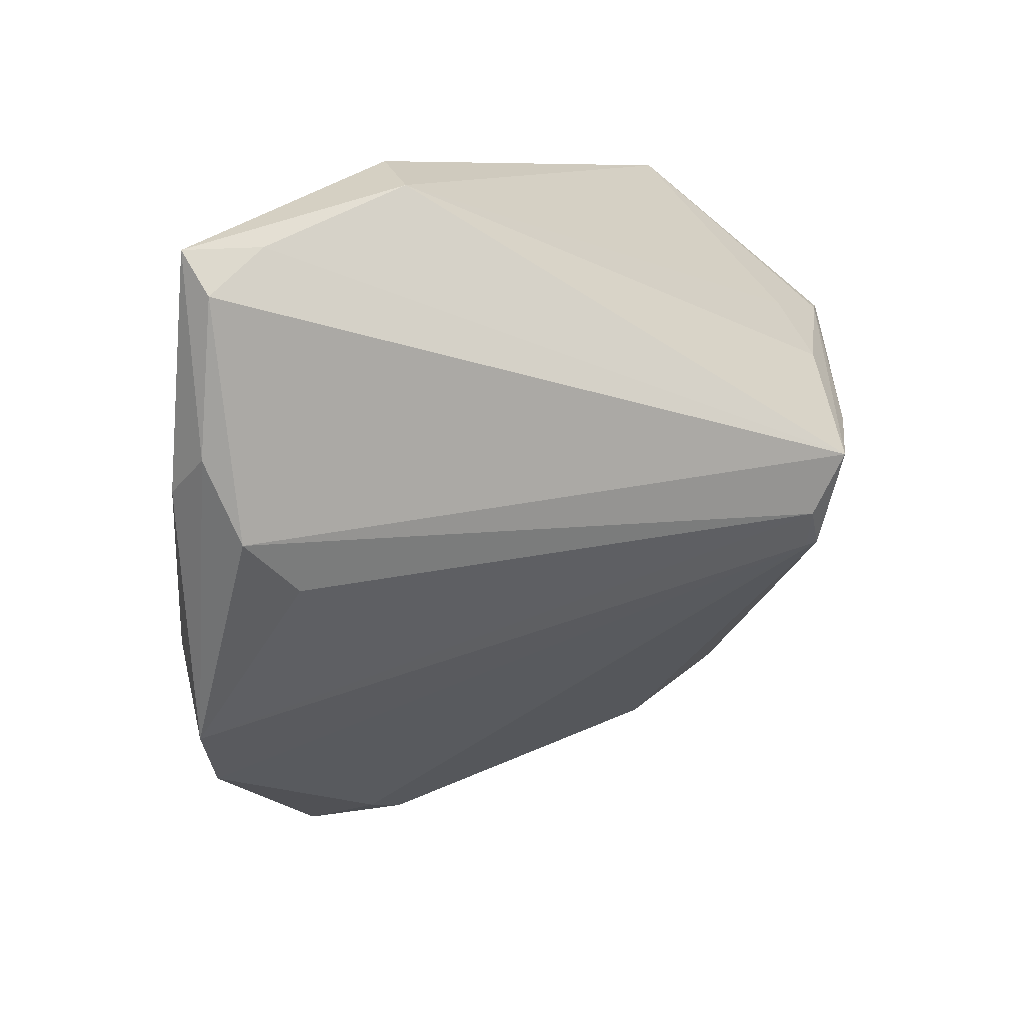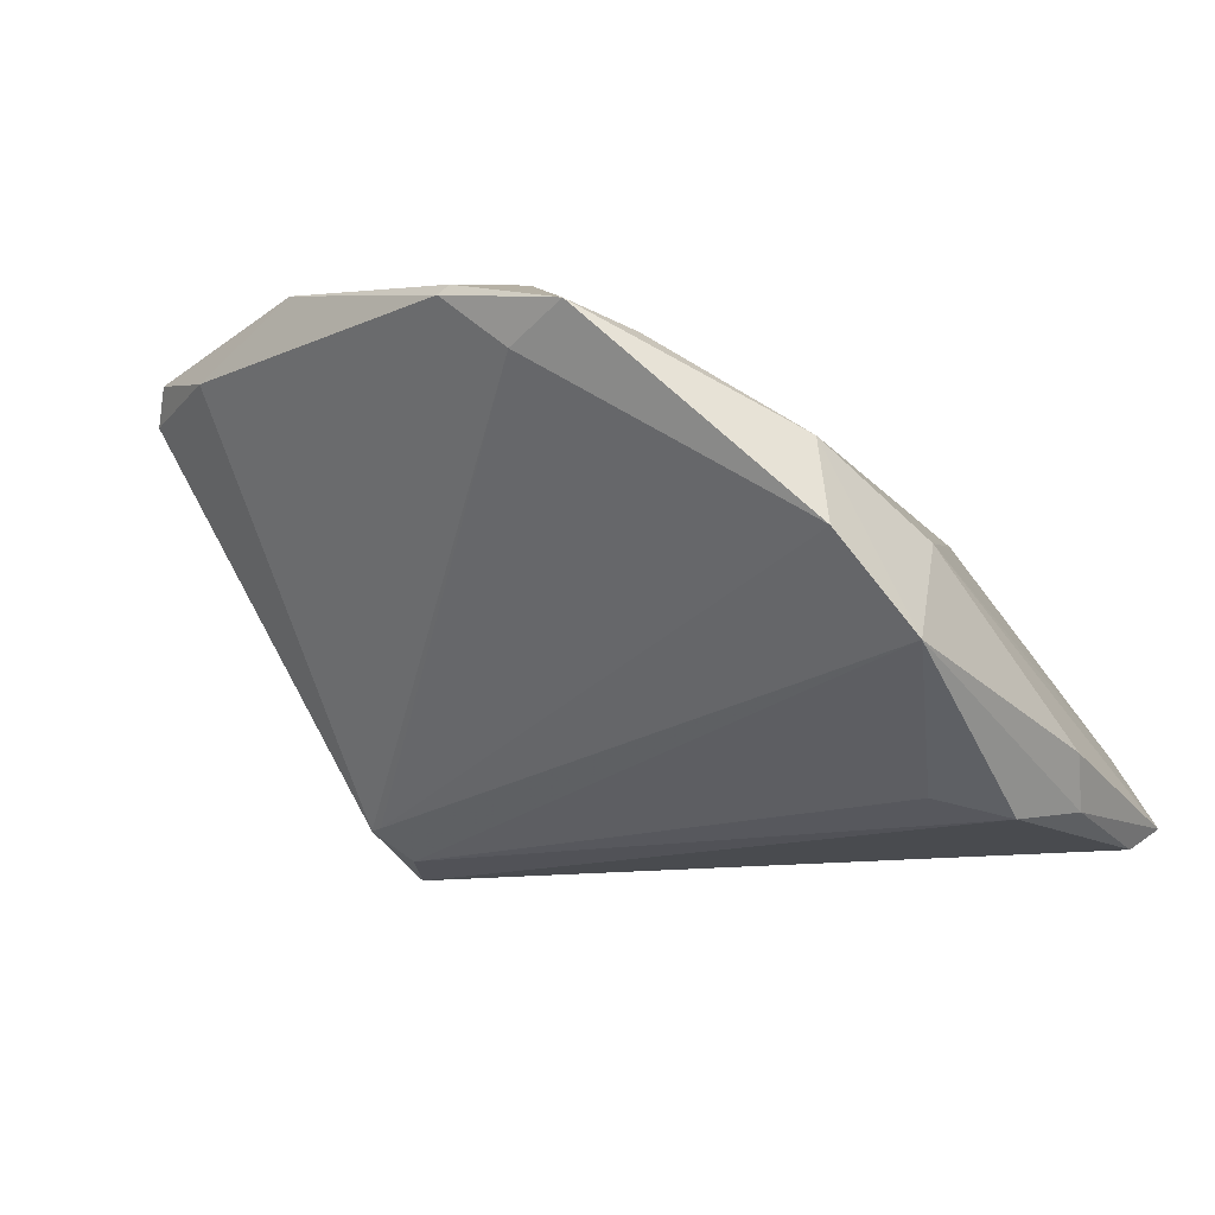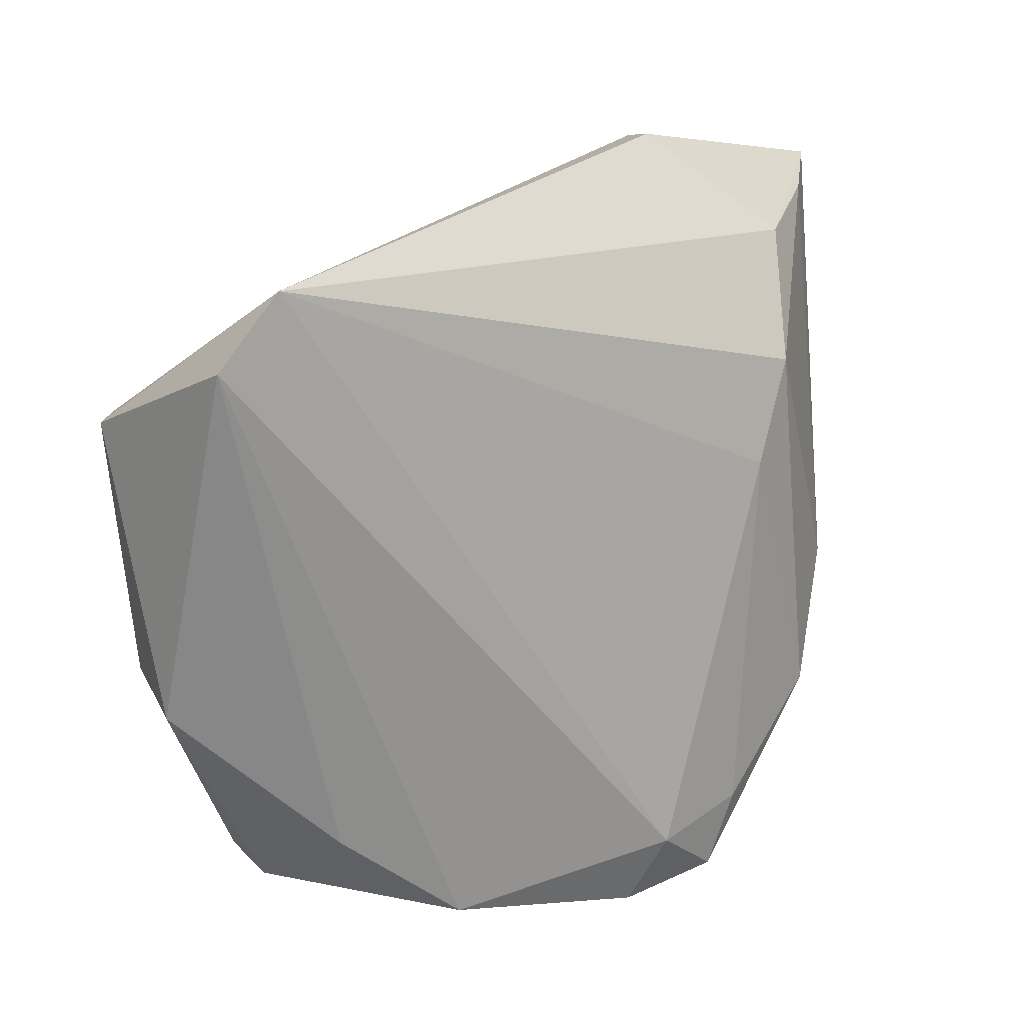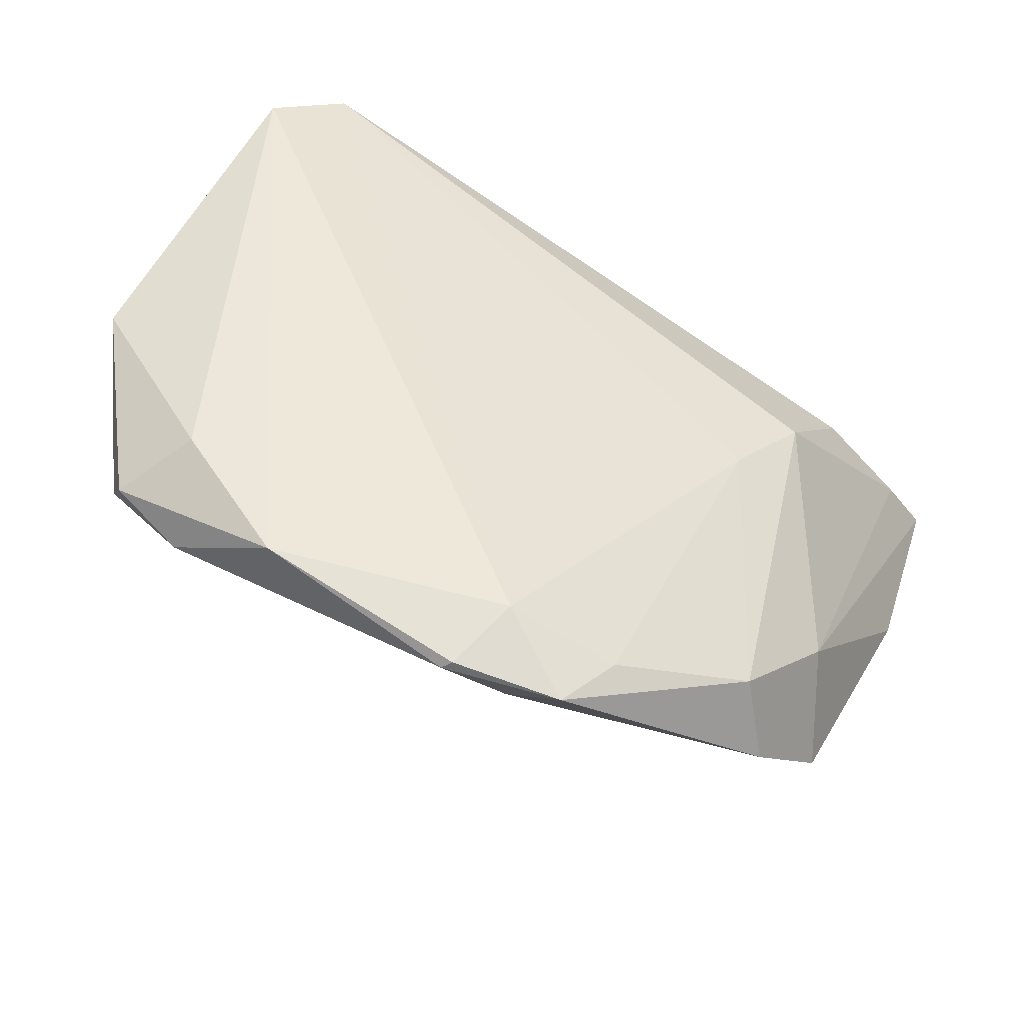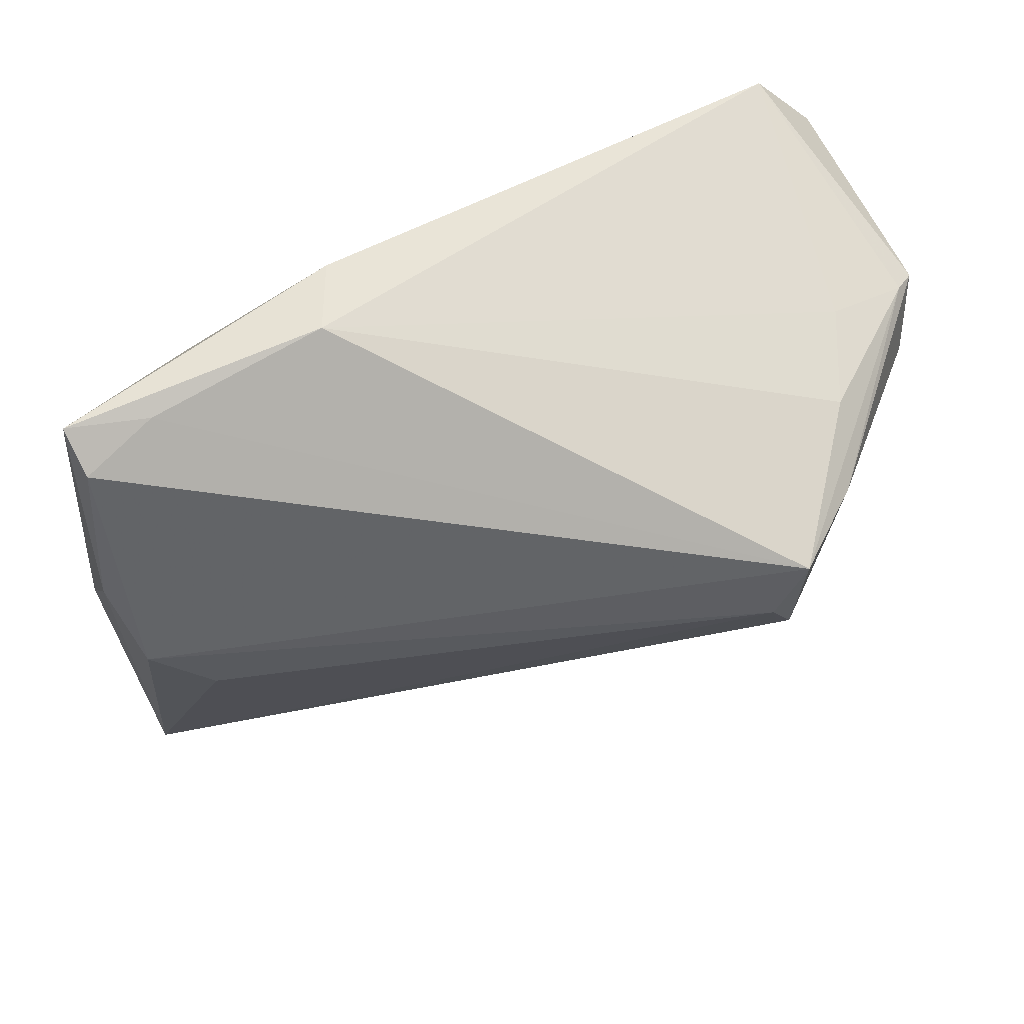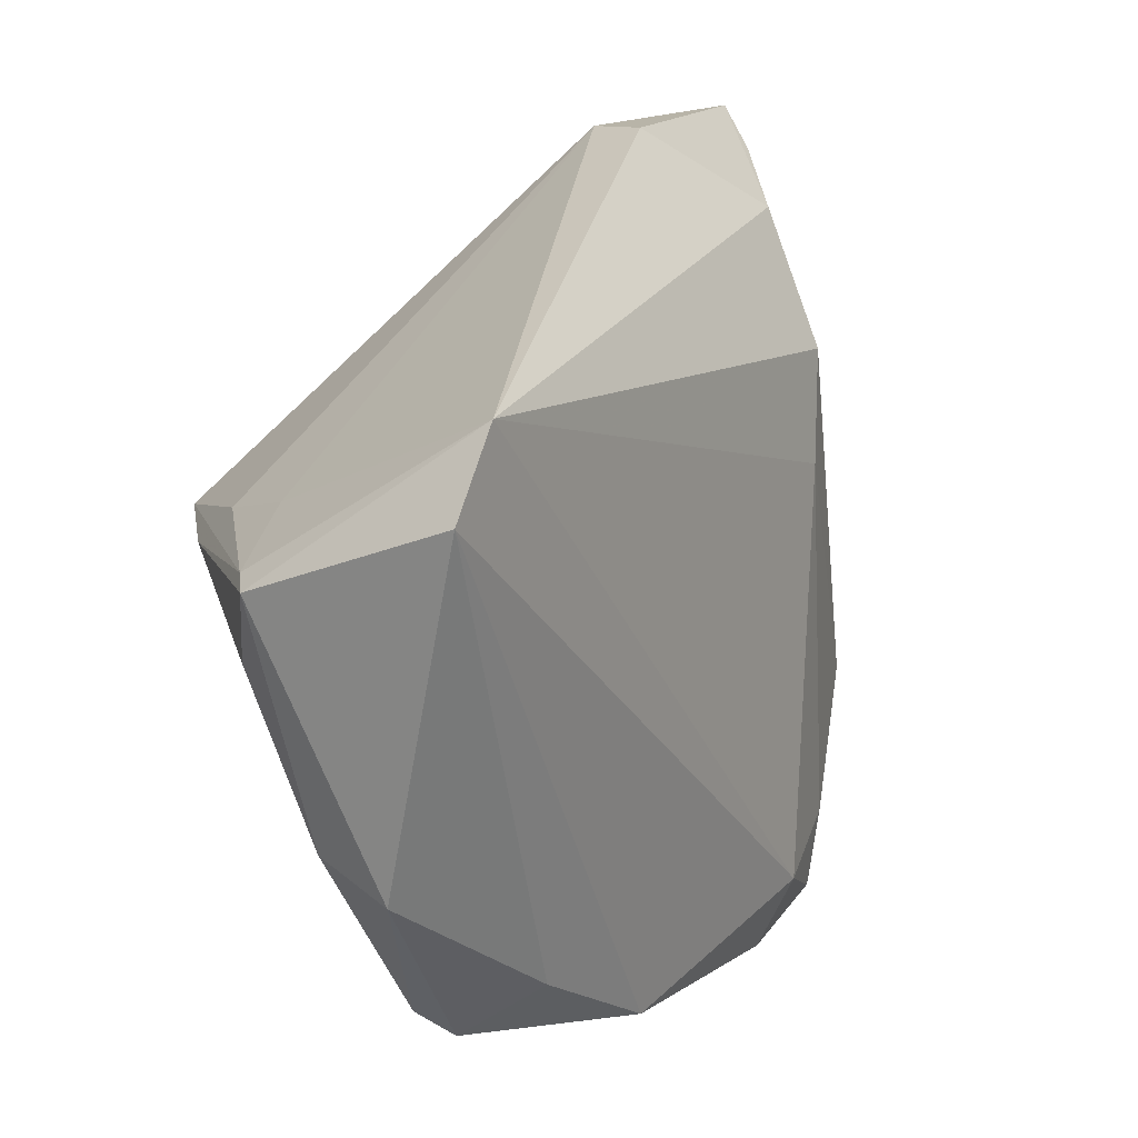
<metadata>
{"format":"obj","ext":"obj","renderer":"f3d","projection":"perspective","resolution":1024,"background":"white","views":[{"elev":8.2,"azim":151.3,"up":"+Y"},{"elev":-8.9,"azim":27.9,"up":"+Z"},{"elev":25.6,"azim":-22.1,"up":"+Y"},{"elev":50.6,"azim":15.8,"up":"+Z"},{"elev":35.0,"azim":169.8,"up":"+Y"},{"elev":31.8,"azim":-45.4,"up":"+Y"}]}
</metadata>
<code>
v 0.04797 0.01139 -0.02283
v 0.04556 0.03054 -0.01586
v 0.005015 -0.04097 0.02455
v 0.04353 -0.02075 -0.009034
v 0.03711 -0.002957 -0.02202
v 0.04151 -0.01195 0.001477
v -0.02492 0.00142 -0.02638
v 0.01031 -0.03913 0.01819
v -0.04213 0.03476 0.0281
v 0.04107 0.03262 -0.02314
v -0.03478 0.04134 0.02526
v -0.04112 -0.02491 0.01898
v 0.02712 0.006614 0.01135
v 0.02156 0.04134 -0.01057
v -0.04898 -0.003859 0.02512
v 0.003833 -0.04134 0.0236
v -0.03894 -0.02712 0.02281
v 0.01691 -0.04069 0.0218
v -0.04989 0.02298 0.008011
v 0.02104 -0.03323 0.01974
v 0.03776 -0.02818 0.0008889
v 0.04913 0.007631 -0.01722
v 0.04803 0.02793 -0.02571
v 0.02308 0.03877 -0.01888
v 0.03638 0.02939 -0.004683
v -0.03054 -0.03197 0.02103
v -0.02804 0.008284 -0.0281
v -0.02657 -0.002854 -0.02292
v -0.02794 -0.002504 -0.02317
v -0.03803 0.02398 -0.0004475
v -0.03537 0.01109 -0.01784
v 0.009202 -0.0331 0.02589
v 0.04989 0.03245 -0.02331
v -0.04893 0.01405 0.006168
v -0.03597 0.01826 -0.01082
v 0.0442 0.002611 -0.02398
v -0.01785 -0.03431 0.0281
v 0.03248 0.01718 0.006571
v -0.03151 -0.02185 0.0281
v 0.03498 -0.02464 0.01019
v -0.04772 0.02298 0.005291
v -0.04943 -0.002412 0.01612
f 11 38 25
f 9 19 15
f 11 19 9
f 9 32 11
f 37 32 9
f 42 12 15
f 15 19 42
f 42 29 12
f 10 24 33
f 27 24 10
f 33 24 14
f 14 24 11
f 14 25 33
f 11 25 14
f 35 24 27
f 23 36 27
f 23 10 33
f 27 10 23
f 4 36 1
f 1 23 33
f 36 23 1
f 5 36 4
f 20 32 18
f 13 38 11
f 11 32 13
f 32 20 13
f 33 6 22
f 22 6 4
f 22 1 33
f 4 1 22
f 2 6 33
f 38 6 2
f 33 25 2
f 2 25 38
f 39 9 15
f 37 9 39
f 34 42 19
f 41 35 27
f 41 19 11
f 11 24 30
f 24 35 30
f 30 41 11
f 35 41 30
f 37 39 17
f 15 12 17
f 17 39 15
f 12 29 26
f 26 17 12
f 37 17 26
f 4 21 28
f 4 6 40
f 40 21 4
f 40 6 38
f 18 21 40
f 40 20 18
f 38 13 40
f 40 13 20
f 31 34 19
f 31 41 27
f 19 41 31
f 27 29 31
f 29 42 31
f 42 34 31
f 8 26 29
f 8 21 18
f 29 28 8
f 8 28 21
f 7 28 29
f 7 29 27
f 7 5 4
f 4 28 7
f 27 36 7
f 36 5 7
f 16 8 18
f 26 8 16
f 37 26 16
f 3 32 37
f 37 16 3
f 18 32 3
f 3 16 18

</code>
